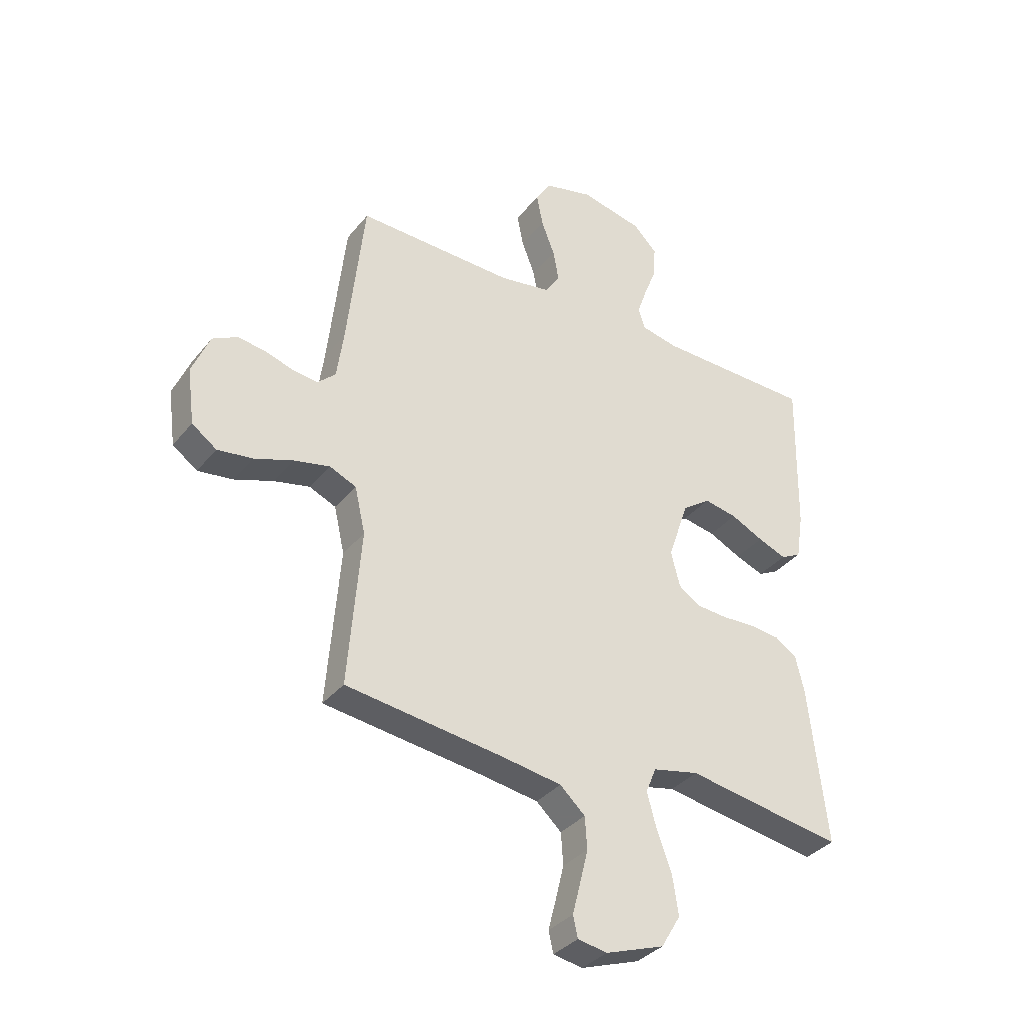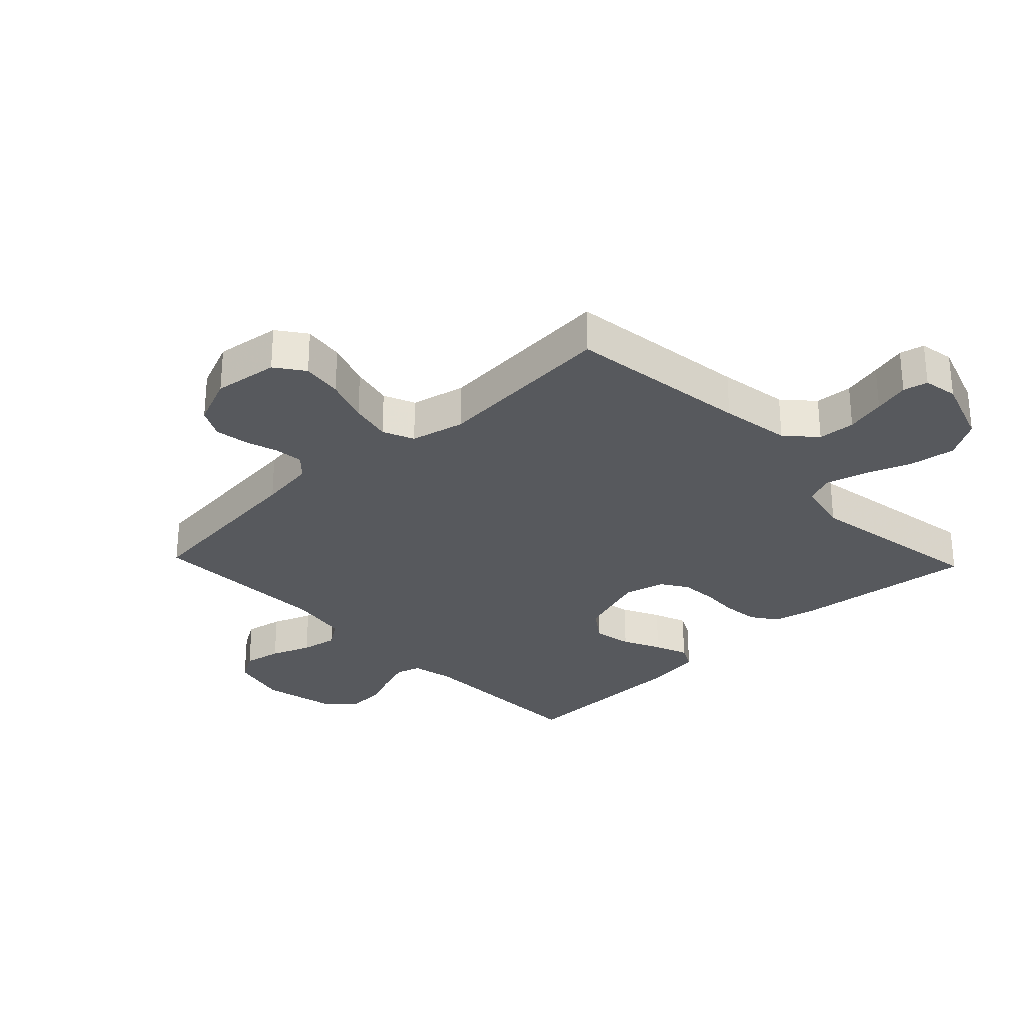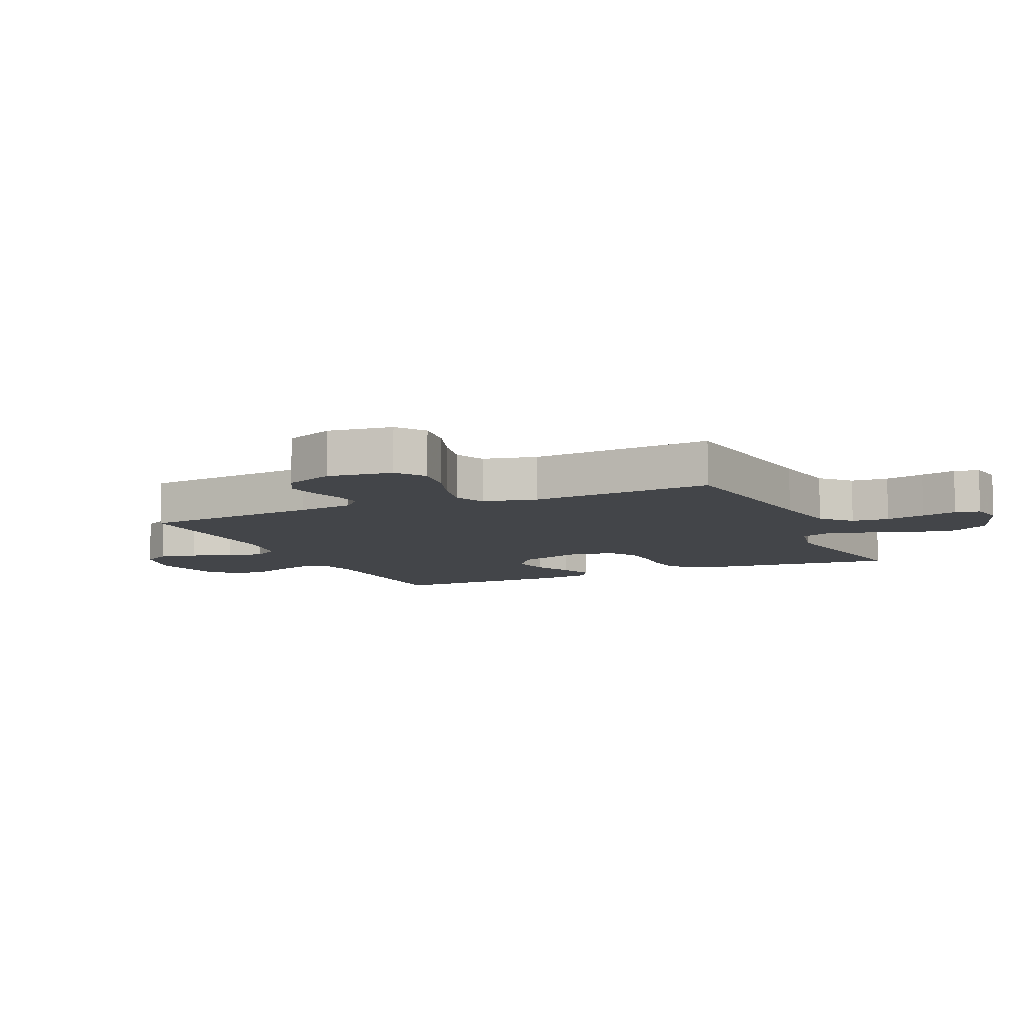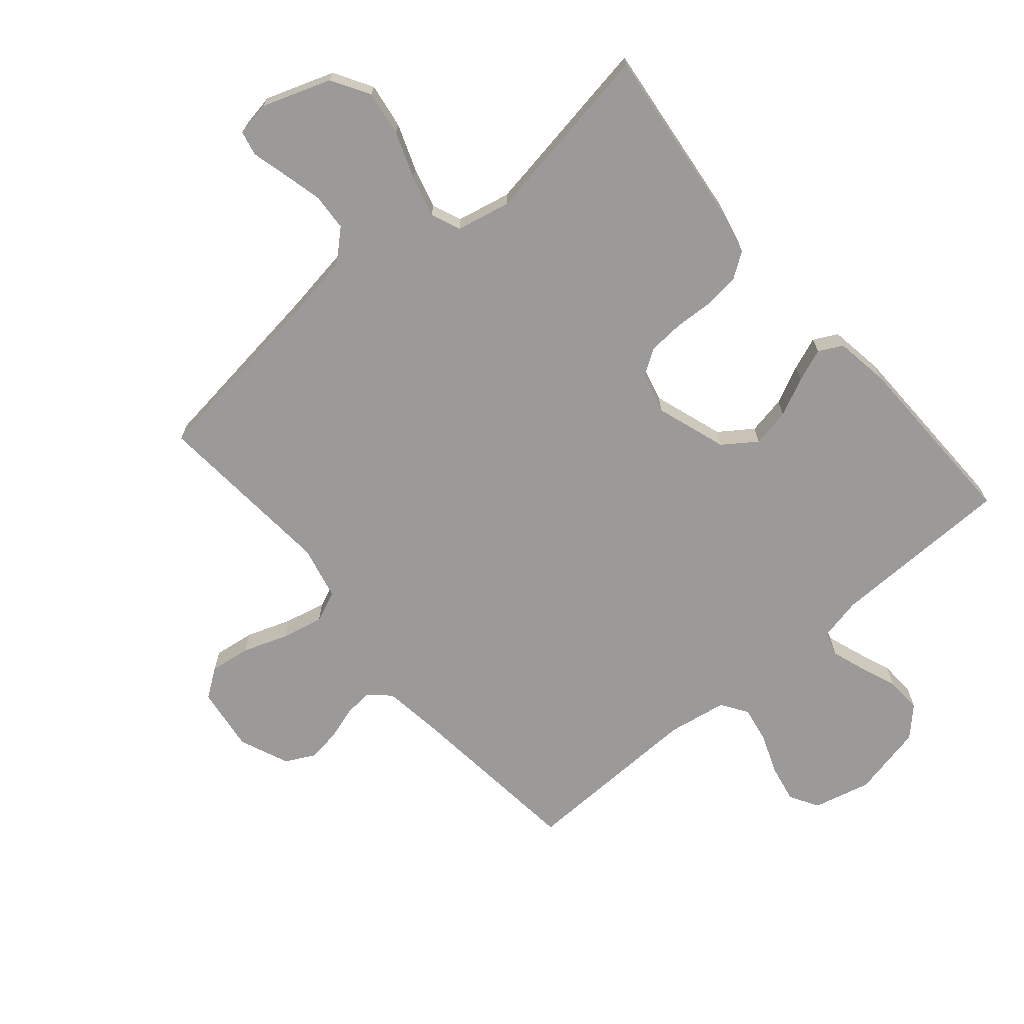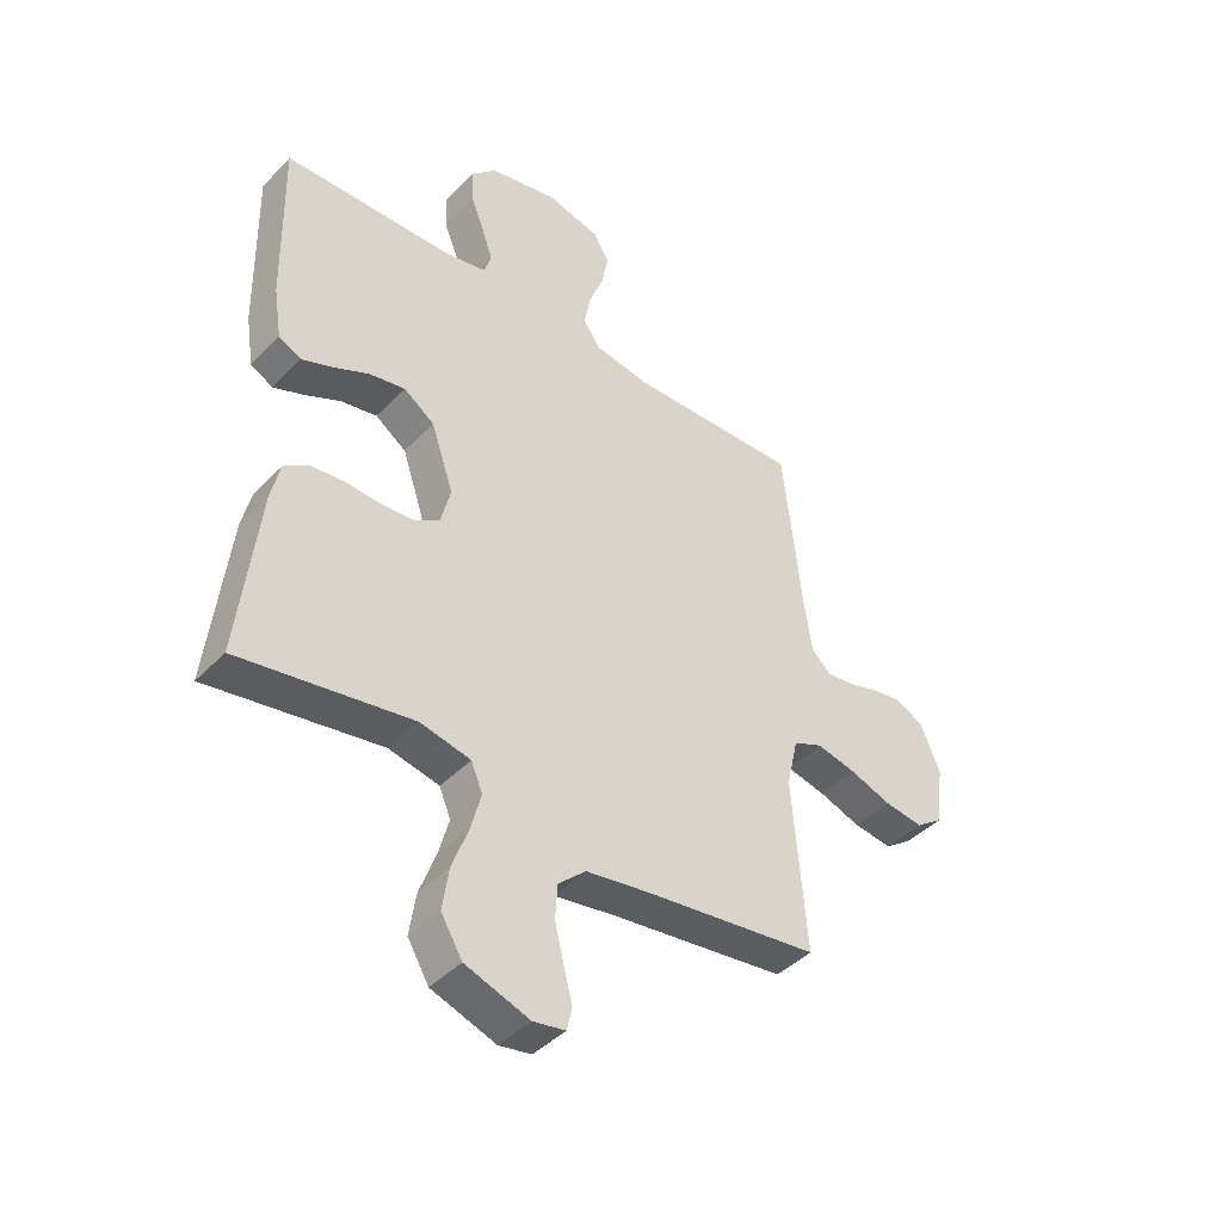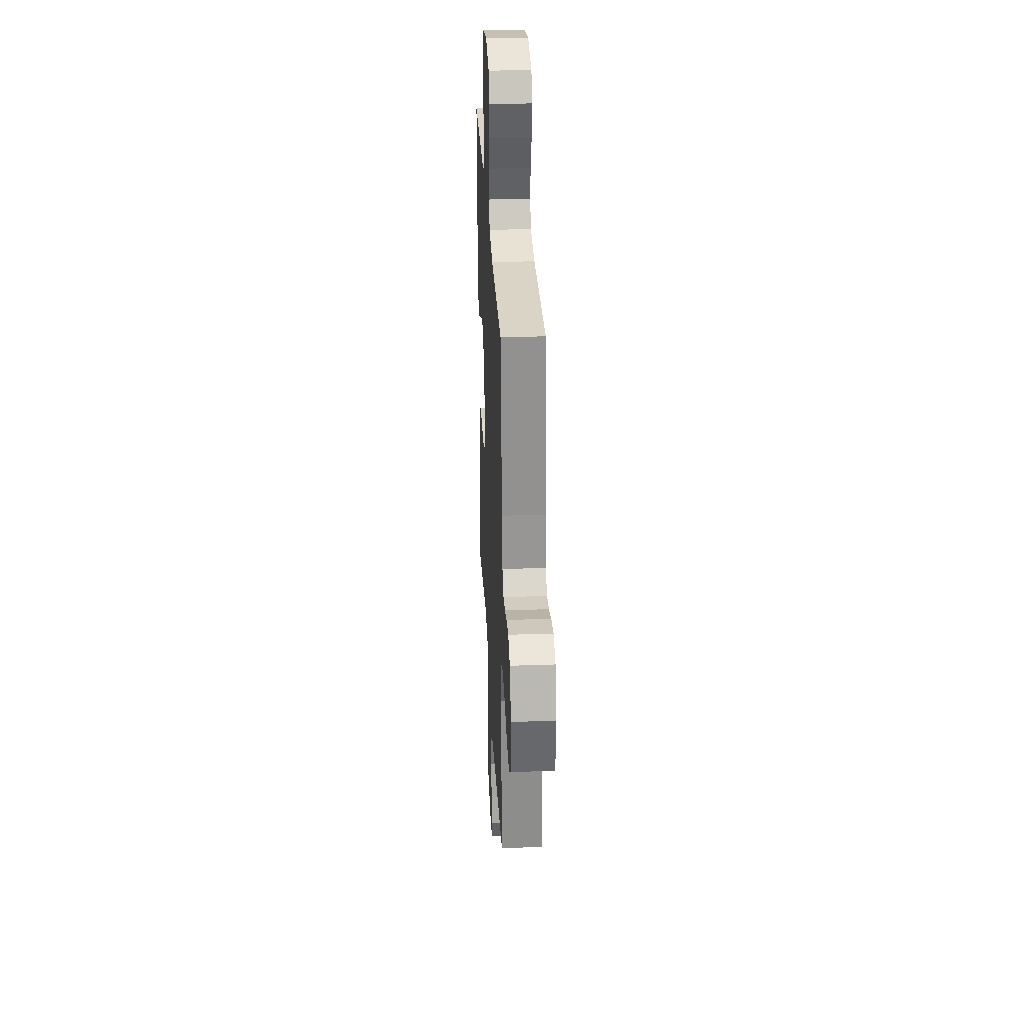
<metadata>
{"format":"obj","ext":"obj","renderer":"f3d","projection":"perspective","resolution":1024,"background":"white","views":[{"elev":-35.1,"azim":146.8,"up":"+Z"},{"elev":-29.0,"azim":133.6,"up":"+Y"},{"elev":-8.6,"azim":114.1,"up":"+Y"},{"elev":-69.3,"azim":-139.7,"up":"+Y"},{"elev":-42.8,"azim":-39.8,"up":"+Z"},{"elev":30.4,"azim":87.1,"up":"+Z"}]}
</metadata>
<code>
v -0.5 0.07 0.5
v -0.2 0.07 0.506
v -0.13 0.07 0.521
v -0.118 0.07 0.561
v -0.137 0.07 0.616
v -0.161 0.07 0.677
v -0.164 0.07 0.736
v -0.119 0.07 0.782
v 0 0.07 0.808
v 0.094 0.07 0.785
v 0.122 0.07 0.738
v 0.11 0.07 0.676
v 0.085 0.07 0.611
v 0.074 0.07 0.551
v 0.103 0.07 0.508
v 0.2 0.07 0.492
v 0.5 0.07 0.5
v 0.533 0.07 0.2
v 0.546 0.07 0.108
v 0.58 0.07 0.076
v 0.627 0.07 0.081
v 0.681 0.07 0.098
v 0.735 0.07 0.106
v 0.783 0.07 0.081
v 0.817 0.07 0
v 0.803 0.07 -0.106
v 0.756 0.07 -0.14
v 0.689 0.07 -0.131
v 0.615 0.07 -0.105
v 0.547 0.07 -0.09
v 0.496 0.07 -0.112
v 0.476 0.07 -0.2
v 0.5 0.07 -0.5
v 0.2 0.07 -0.539
v 0.086 0.07 -0.557
v 0.038 0.07 -0.601
v 0.034 0.07 -0.662
v 0.05 0.07 -0.727
v 0.065 0.07 -0.785
v 0.056 0.07 -0.825
v 0 0.07 -0.835
v -0.112 0.07 -0.796
v -0.149 0.07 -0.734
v -0.138 0.07 -0.66
v -0.11 0.07 -0.584
v -0.092 0.07 -0.517
v -0.112 0.07 -0.469
v -0.2 0.07 -0.45
v -0.5 0.07 -0.5
v -0.466 0.07 -0.2
v -0.45 0.07 -0.131
v -0.408 0.07 -0.102
v -0.35 0.07 -0.096
v -0.287 0.07 -0.099
v -0.229 0.07 -0.095
v -0.186 0.07 -0.067
v -0.169 0.07 0
v -0.208 0.07 0.116
v -0.262 0.07 0.154
v -0.325 0.07 0.142
v -0.387 0.07 0.112
v -0.441 0.07 0.091
v -0.48 0.07 0.111
v -0.494 0.07 0.2
v -0.5 0 0.5
v -0.2 0 0.506
v -0.13 0 0.521
v -0.118 0 0.561
v -0.137 0 0.616
v -0.161 0 0.677
v -0.164 0 0.736
v -0.119 0 0.782
v 0 0 0.808
v 0.094 0 0.785
v 0.122 0 0.738
v 0.11 0 0.676
v 0.085 0 0.611
v 0.074 0 0.551
v 0.103 0 0.508
v 0.2 0 0.492
v 0.5 0 0.5
v 0.533 0 0.2
v 0.546 0 0.108
v 0.58 0 0.076
v 0.627 0 0.081
v 0.681 0 0.098
v 0.735 0 0.106
v 0.783 0 0.081
v 0.817 0 0
v 0.803 0 -0.106
v 0.756 0 -0.14
v 0.689 0 -0.131
v 0.615 0 -0.105
v 0.547 0 -0.09
v 0.496 0 -0.112
v 0.476 0 -0.2
v 0.5 0 -0.5
v 0.2 0 -0.539
v 0.086 0 -0.557
v 0.038 0 -0.601
v 0.034 0 -0.662
v 0.05 0 -0.727
v 0.065 0 -0.785
v 0.056 0 -0.825
v 0 0 -0.835
v -0.112 0 -0.796
v -0.149 0 -0.734
v -0.138 0 -0.66
v -0.11 0 -0.584
v -0.092 0 -0.517
v -0.112 0 -0.469
v -0.2 0 -0.45
v -0.5 0 -0.5
v -0.466 0 -0.2
v -0.45 0 -0.131
v -0.408 0 -0.102
v -0.35 0 -0.096
v -0.287 0 -0.099
v -0.229 0 -0.095
v -0.186 0 -0.067
v -0.169 0 0
v -0.208 0 0.116
v -0.262 0 0.154
v -0.325 0 0.142
v -0.387 0 0.112
v -0.441 0 0.091
v -0.48 0 0.111
v -0.494 0 0.2
f 63 64 1 2
f 60 61 62 63
f 60 63 2 3
f 59 60 3
f 58 59 3
f 57 58 3 4
f 51 52 53 54
f 51 54 55
f 48 49 50 51
f 47 48 51 55
f 46 47 55 56
f 42 43 44 45
f 42 45 46
f 41 42 46
f 38 39 40 41
f 37 38 41 46
f 36 37 46 56
f 32 33 34
f 31 32 34 35
f 26 27 28 29
f 26 29 30
f 25 26 30
f 24 25 30
f 21 22 23 24
f 20 21 24 30
f 19 20 30 31
f 16 17 18
f 15 16 18 19
f 10 11 12 13
f 10 13 14
f 9 10 14
f 8 9 14
f 5 6 7 8
f 4 5 8 14
f 57 4 14 15
f 35 36 56 57
f 31 35 57
f 15 19 31 57
f 66 65 128 127
f 127 126 125 124
f 67 66 127 124
f 67 124 123
f 67 123 122
f 68 67 122 121
f 118 117 116 115
f 119 118 115
f 115 114 113 112
f 119 115 112 111
f 120 119 111 110
f 109 108 107 106
f 110 109 106
f 110 106 105
f 105 104 103 102
f 110 105 102 101
f 120 110 101 100
f 98 97 96
f 99 98 96 95
f 93 92 91 90
f 94 93 90
f 94 90 89
f 94 89 88
f 88 87 86 85
f 94 88 85 84
f 95 94 84 83
f 82 81 80
f 83 82 80 79
f 77 76 75 74
f 78 77 74
f 78 74 73
f 78 73 72
f 72 71 70 69
f 78 72 69 68
f 79 78 68 121
f 121 120 100 99
f 121 99 95
f 121 95 83 79
f 1 65 66 2
f 2 66 67 3
f 3 67 68 4
f 4 68 69 5
f 5 69 70 6
f 6 70 71 7
f 7 71 72 8
f 8 72 73 9
f 9 73 74 10
f 10 74 75 11
f 11 75 76 12
f 12 76 77 13
f 13 77 78 14
f 14 78 79 15
f 15 79 80 16
f 16 80 81 17
f 17 81 82 18
f 18 82 83 19
f 19 83 84 20
f 20 84 85 21
f 21 85 86 22
f 22 86 87 23
f 23 87 88 24
f 24 88 89 25
f 25 89 90 26
f 26 90 91 27
f 27 91 92 28
f 28 92 93 29
f 29 93 94 30
f 30 94 95 31
f 31 95 96 32
f 32 96 97 33
f 33 97 98 34
f 34 98 99 35
f 35 99 100 36
f 36 100 101 37
f 37 101 102 38
f 38 102 103 39
f 39 103 104 40
f 40 104 105 41
f 41 105 106 42
f 42 106 107 43
f 43 107 108 44
f 44 108 109 45
f 45 109 110 46
f 46 110 111 47
f 47 111 112 48
f 48 112 113 49
f 49 113 114 50
f 50 114 115 51
f 51 115 116 52
f 52 116 117 53
f 53 117 118 54
f 54 118 119 55
f 55 119 120 56
f 56 120 121 57
f 57 121 122 58
f 58 122 123 59
f 59 123 124 60
f 60 124 125 61
f 61 125 126 62
f 62 126 127 63
f 63 127 128 64
f 64 128 65 1

</code>
